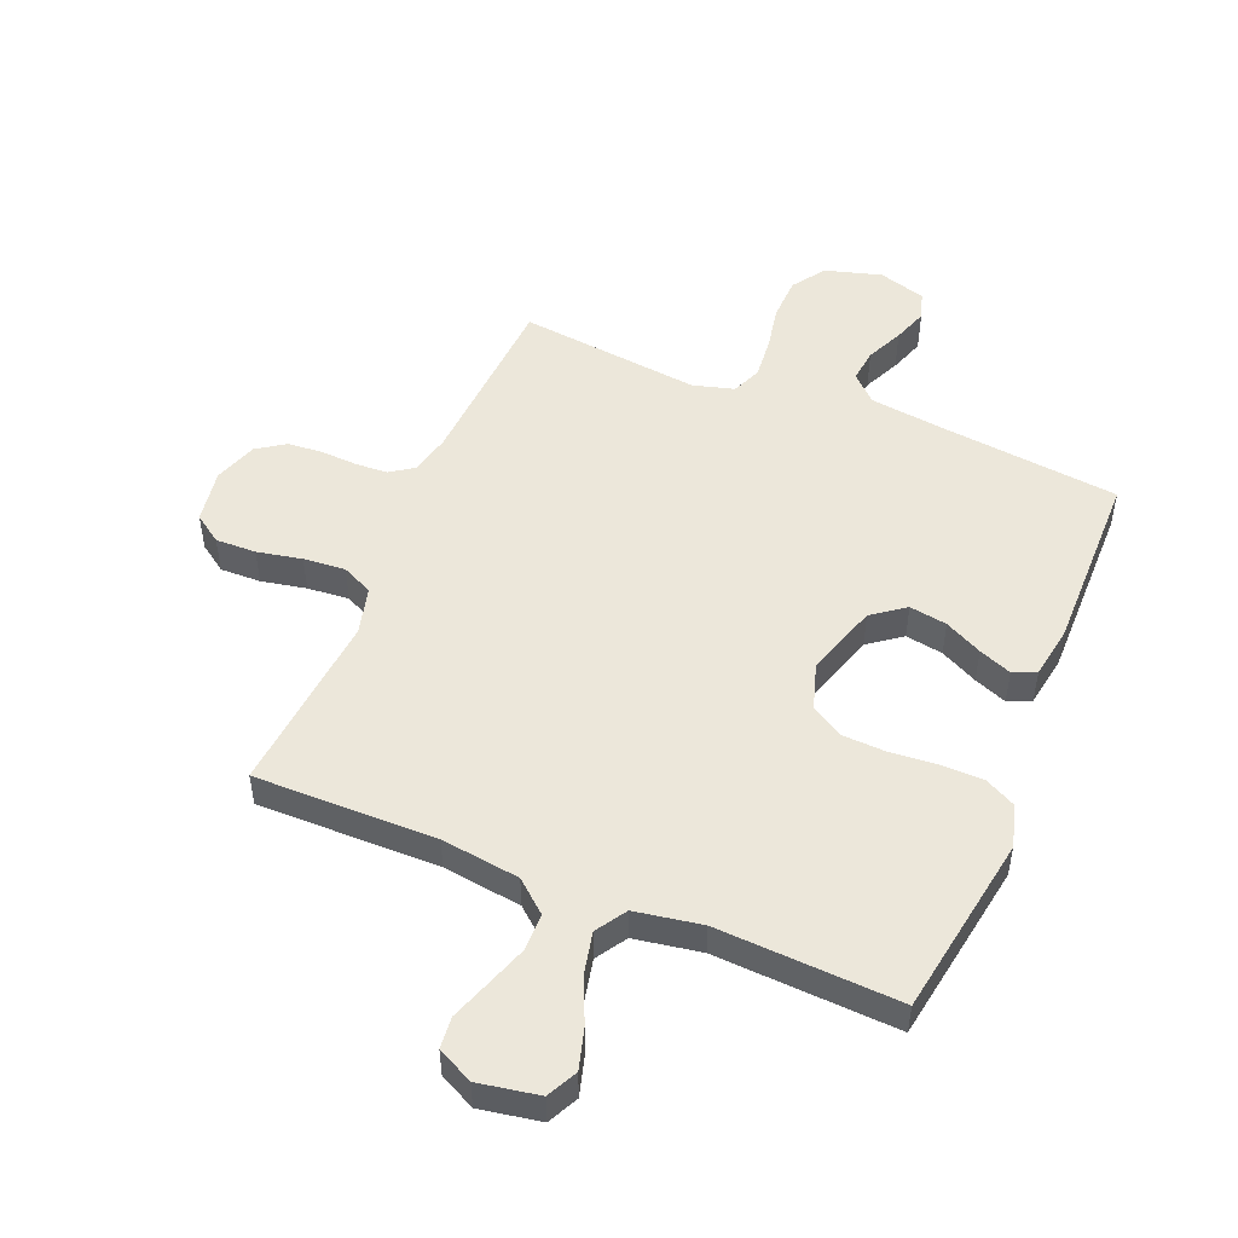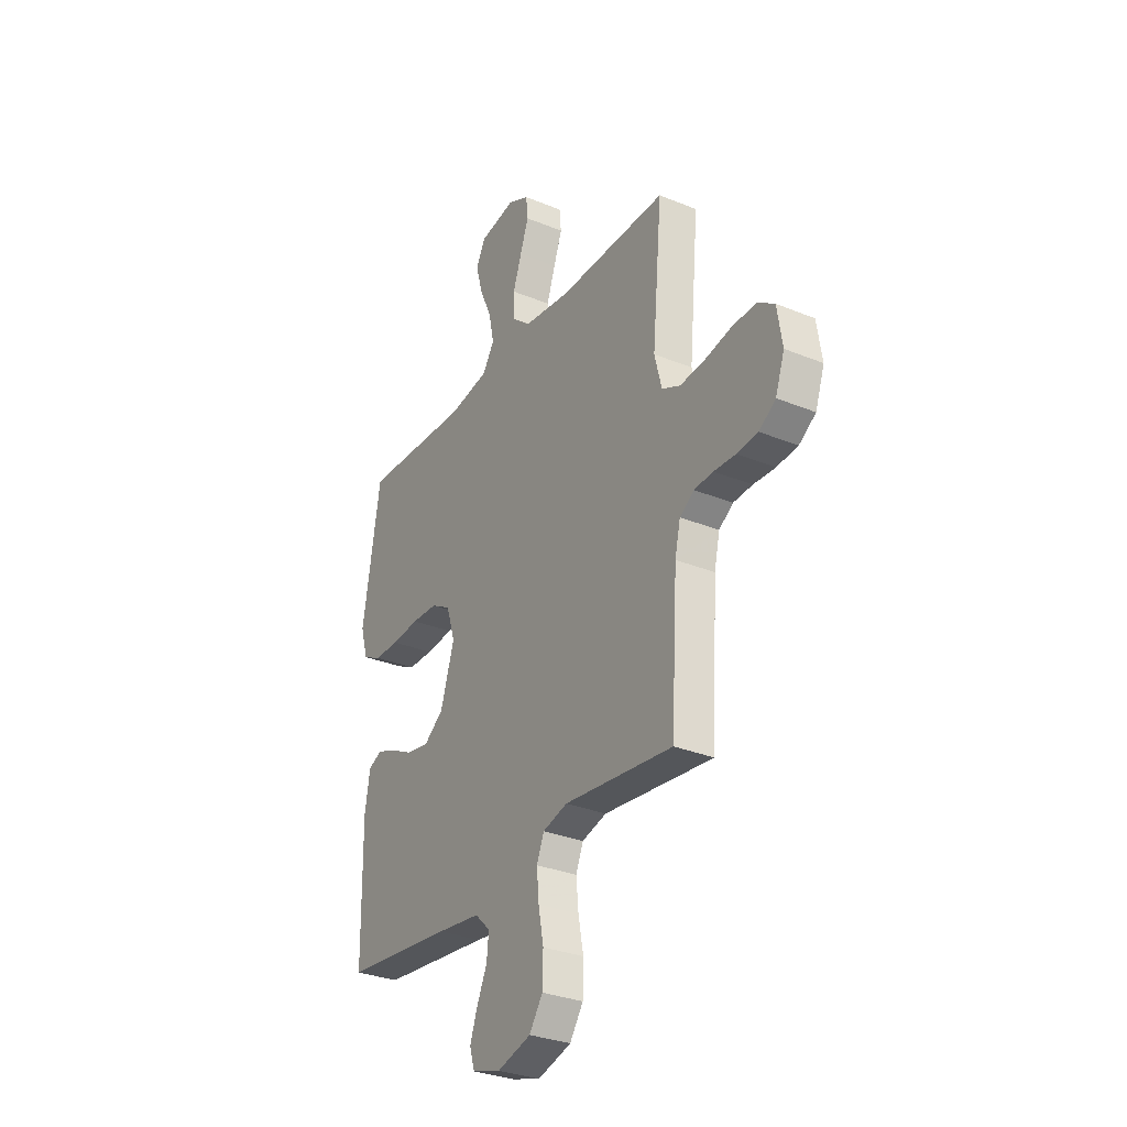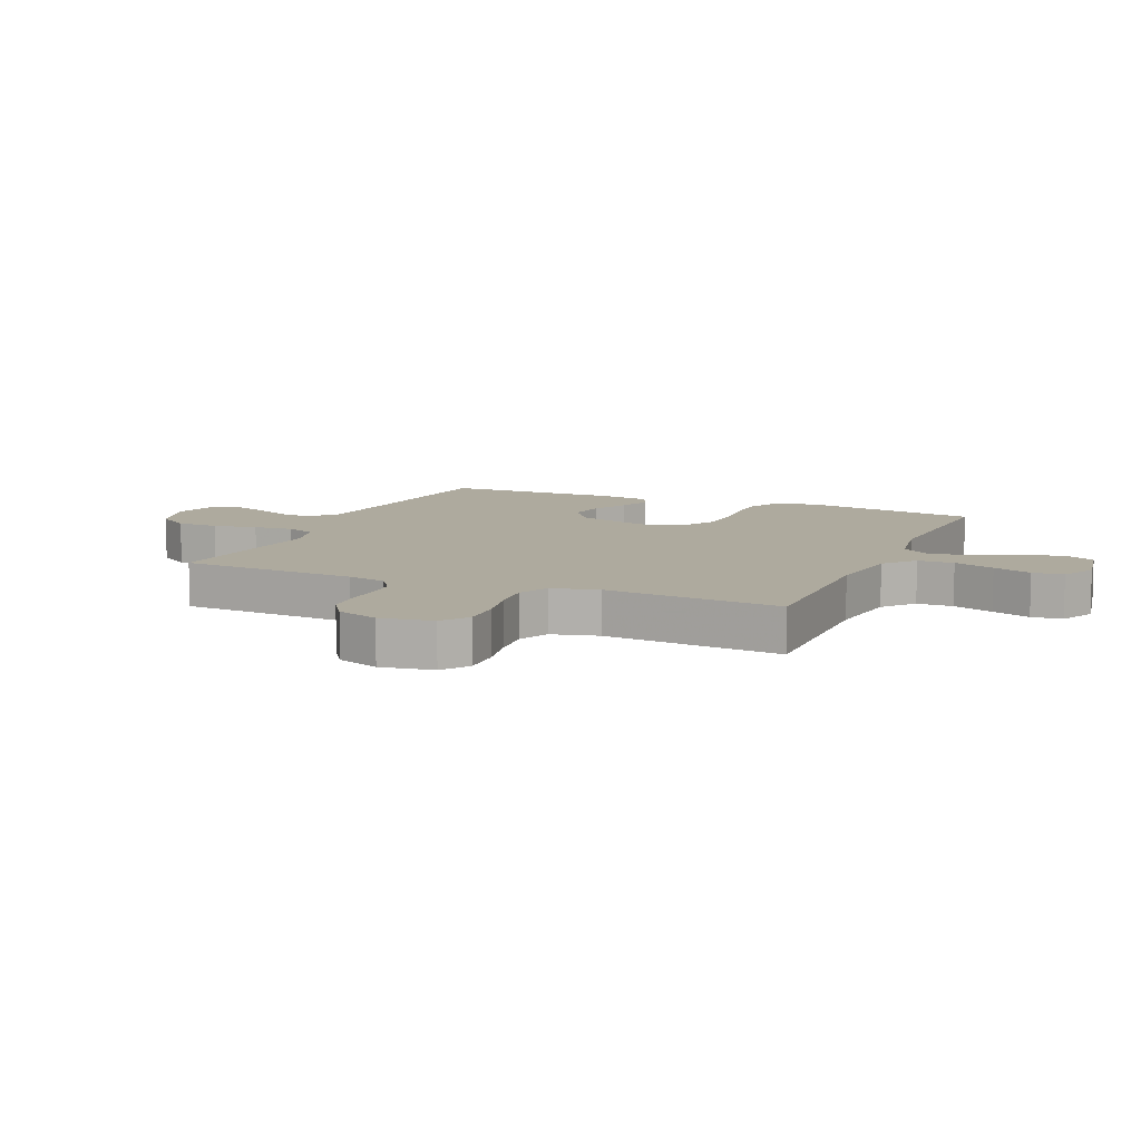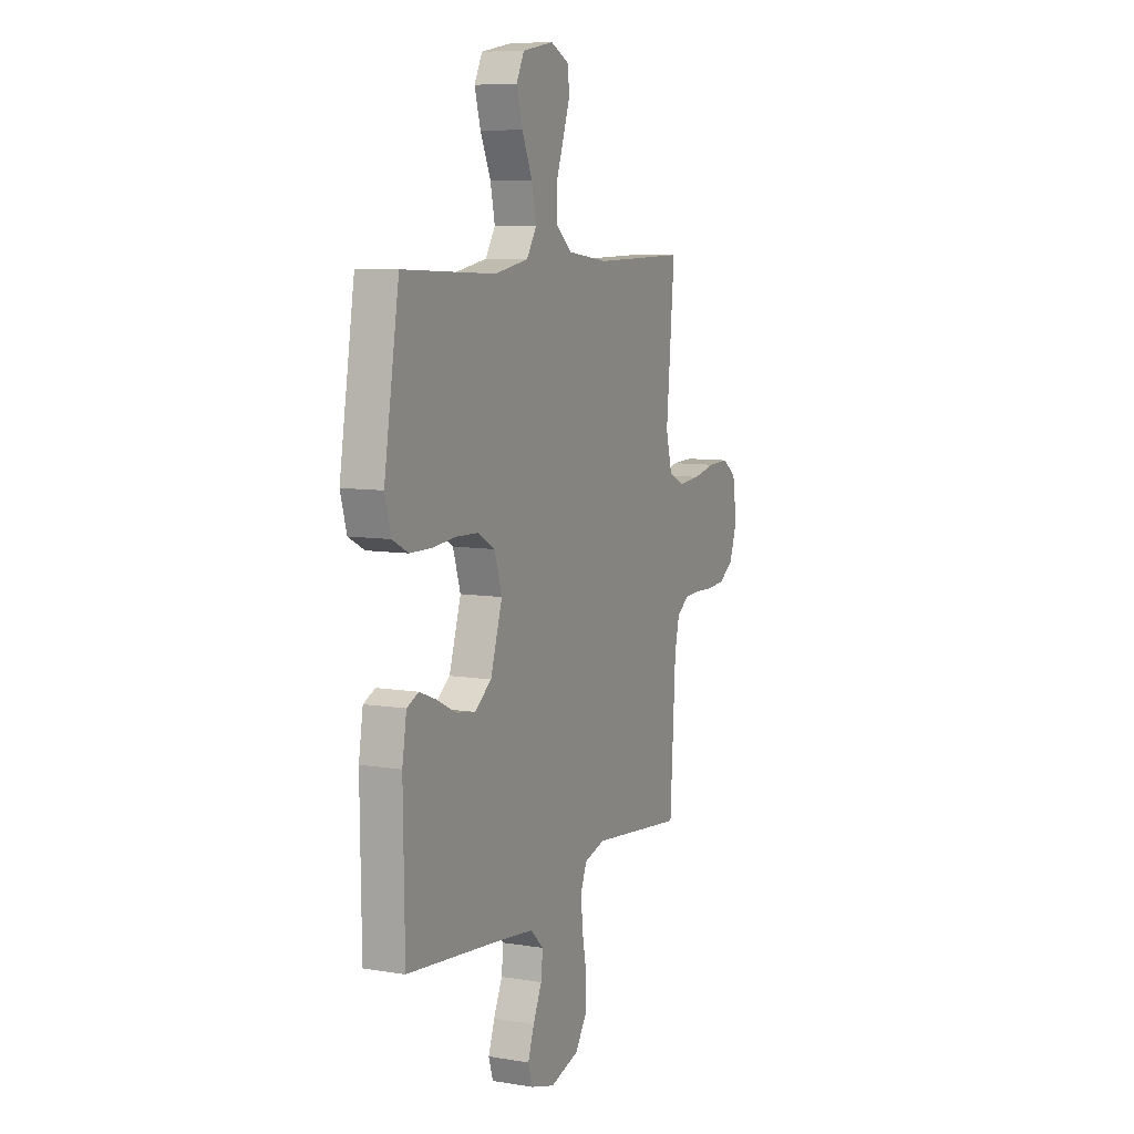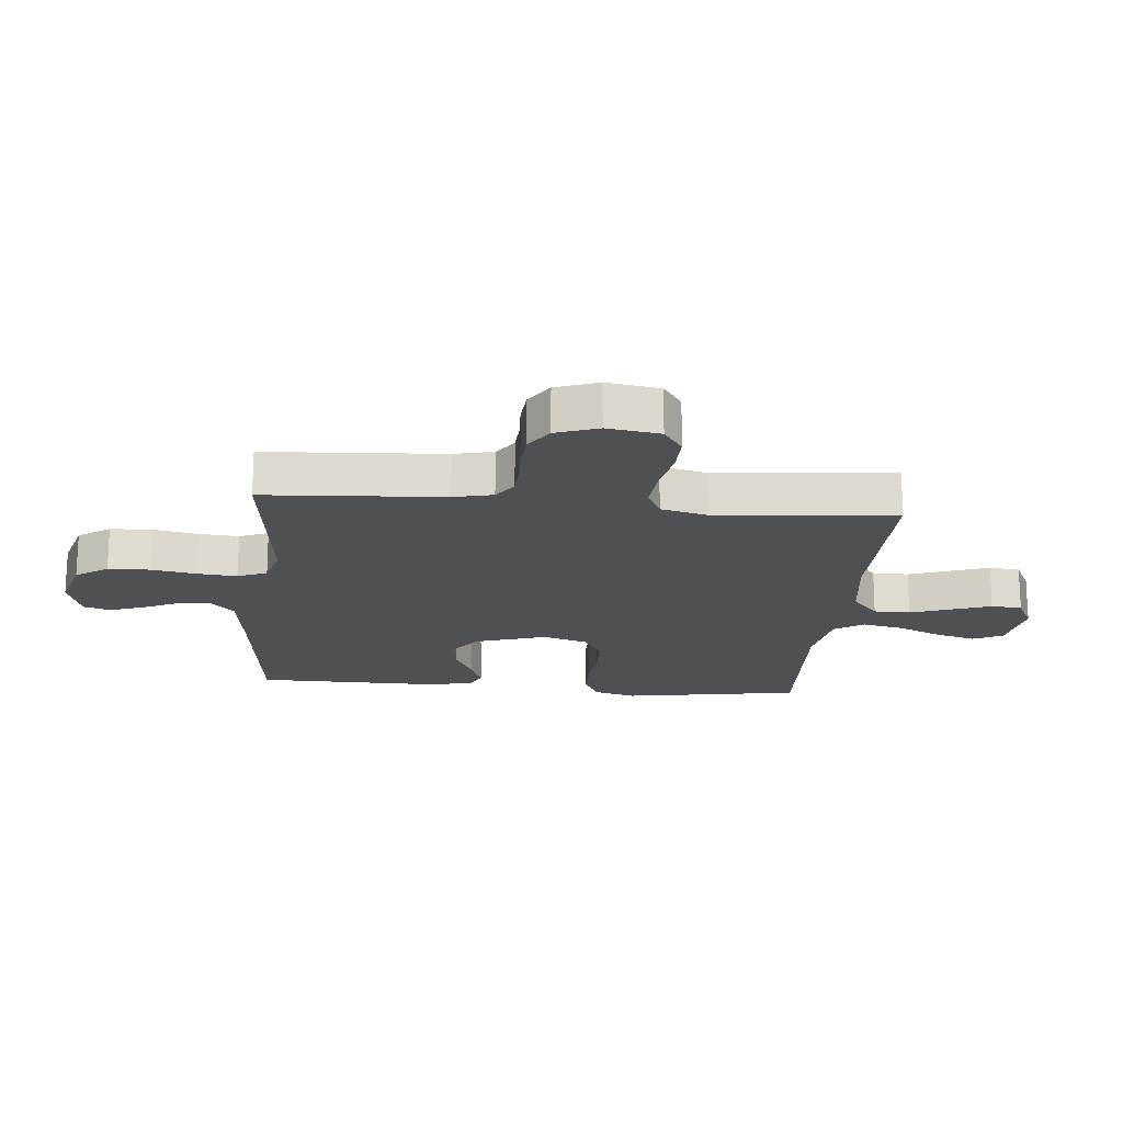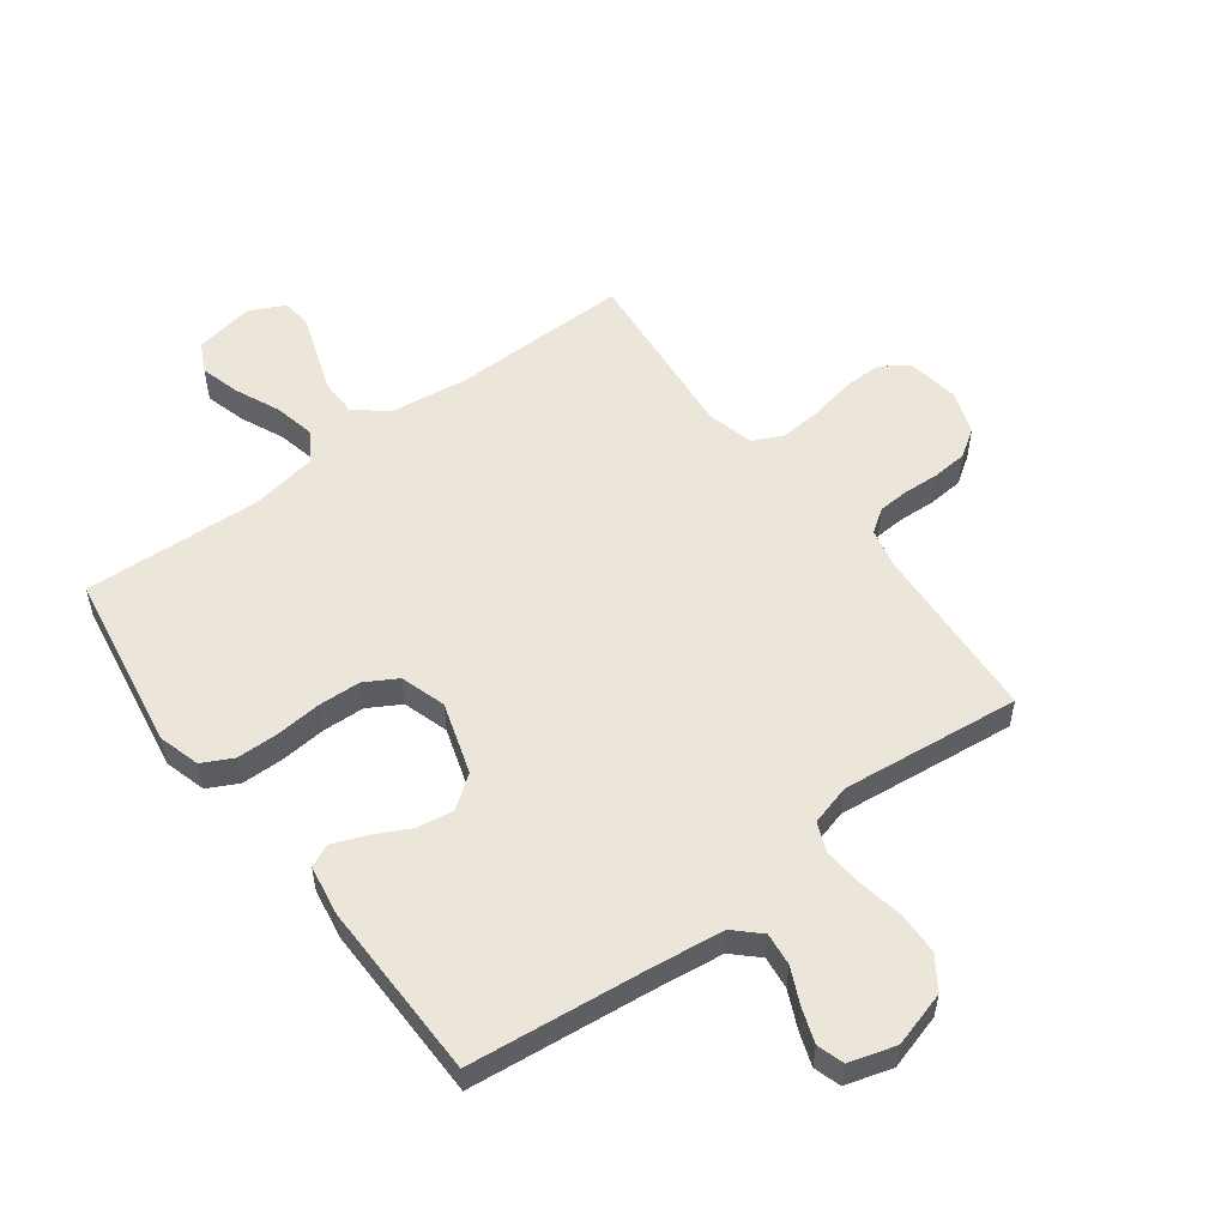
<metadata>
{"format":"obj","ext":"obj","renderer":"f3d","projection":"perspective","resolution":1024,"background":"white","views":[{"elev":50.6,"azim":22.5,"up":"+Y"},{"elev":-30.8,"azim":-120.5,"up":"+Z"},{"elev":9.3,"azim":-66.6,"up":"+Y"},{"elev":8.2,"azim":114.5,"up":"+Z"},{"elev":-19.0,"azim":-95.1,"up":"+Y"},{"elev":54.6,"azim":143.3,"up":"+Y"}]}
</metadata>
<code>
v 0.5 0.07 0.5
v 0.549 0.07 0.2
v 0.529 0.07 0.13
v 0.478 0.07 0.104
v 0.408 0.07 0.103
v 0.332 0.07 0.11
v 0.26 0.07 0.107
v 0.206 0.07 0.076
v 0.182 0.07 0
v 0.22 0.07 -0.12
v 0.274 0.07 -0.16
v 0.336 0.07 -0.15
v 0.398 0.07 -0.119
v 0.452 0.07 -0.098
v 0.49 0.07 -0.115
v 0.504 0.07 -0.2
v 0.5 0.07 -0.5
v 0.2 0.07 -0.532
v 0.08 0.07 -0.547
v 0.038 0.07 -0.587
v 0.044 0.07 -0.642
v 0.072 0.07 -0.703
v 0.092 0.07 -0.76
v 0.078 0.07 -0.805
v 0 0.07 -0.828
v -0.093 0.07 -0.801
v -0.13 0.07 -0.747
v -0.132 0.07 -0.676
v -0.118 0.07 -0.602
v -0.112 0.07 -0.535
v -0.132 0.07 -0.486
v -0.2 0.07 -0.467
v -0.5 0.07 -0.5
v -0.518 0.07 -0.2
v -0.533 0.07 -0.134
v -0.572 0.07 -0.107
v -0.625 0.07 -0.104
v -0.685 0.07 -0.107
v -0.743 0.07 -0.102
v -0.789 0.07 -0.071
v -0.814 0.07 0
v -0.8 0.07 0.089
v -0.754 0.07 0.121
v -0.687 0.07 0.119
v -0.613 0.07 0.104
v -0.544 0.07 0.098
v -0.493 0.07 0.122
v -0.473 0.07 0.2
v -0.5 0.07 0.5
v -0.2 0.07 0.496
v -0.07 0.07 0.513
v -0.018 0.07 0.557
v -0.017 0.07 0.618
v -0.041 0.07 0.687
v -0.064 0.07 0.752
v -0.059 0.07 0.804
v 0 0.07 0.833
v 0.1 0.07 0.815
v 0.125 0.07 0.765
v 0.106 0.07 0.698
v 0.073 0.07 0.624
v 0.058 0.07 0.555
v 0.09 0.07 0.505
v 0.2 0.07 0.486
v 0.5 0 0.5
v 0.549 0 0.2
v 0.529 0 0.13
v 0.478 0 0.104
v 0.408 0 0.103
v 0.332 0 0.11
v 0.26 0 0.107
v 0.206 0 0.076
v 0.182 0 0
v 0.22 0 -0.12
v 0.274 0 -0.16
v 0.336 0 -0.15
v 0.398 0 -0.119
v 0.452 0 -0.098
v 0.49 0 -0.115
v 0.504 0 -0.2
v 0.5 0 -0.5
v 0.2 0 -0.532
v 0.08 0 -0.547
v 0.038 0 -0.587
v 0.044 0 -0.642
v 0.072 0 -0.703
v 0.092 0 -0.76
v 0.078 0 -0.805
v 0 0 -0.828
v -0.093 0 -0.801
v -0.13 0 -0.747
v -0.132 0 -0.676
v -0.118 0 -0.602
v -0.112 0 -0.535
v -0.132 0 -0.486
v -0.2 0 -0.467
v -0.5 0 -0.5
v -0.518 0 -0.2
v -0.533 0 -0.134
v -0.572 0 -0.107
v -0.625 0 -0.104
v -0.685 0 -0.107
v -0.743 0 -0.102
v -0.789 0 -0.071
v -0.814 0 0
v -0.8 0 0.089
v -0.754 0 0.121
v -0.687 0 0.119
v -0.613 0 0.104
v -0.544 0 0.098
v -0.493 0 0.122
v -0.473 0 0.2
v -0.5 0 0.5
v -0.2 0 0.496
v -0.07 0 0.513
v -0.018 0 0.557
v -0.017 0 0.618
v -0.041 0 0.687
v -0.064 0 0.752
v -0.059 0 0.804
v 0 0 0.833
v 0.1 0 0.815
v 0.125 0 0.765
v 0.106 0 0.698
v 0.073 0 0.624
v 0.058 0 0.555
v 0.09 0 0.505
v 0.2 0 0.486
f 59 60 61
f 58 59 61
f 57 58 61
f 56 57 61
f 55 56 61
f 54 55 61
f 53 54 61 62
f 52 53 62 63
f 48 49 50
f 47 48 50 51
f 43 44 45
f 42 43 45
f 41 42 45
f 40 41 45
f 39 40 45
f 38 39 45
f 37 38 45
f 36 37 45 46
f 35 36 46 47
f 32 33 34
f 51 52 63
f 47 51 63
f 35 47 63
f 34 35 63
f 32 34 63
f 31 32 63
f 27 28 29
f 26 27 29
f 25 26 29
f 24 25 29
f 23 24 29
f 22 23 29
f 21 22 29
f 16 17 18
f 15 16 18
f 14 15 18
f 13 14 18
f 12 13 18
f 11 12 18 19
f 10 11 19 20
f 4 5 6
f 3 4 6
f 2 3 6
f 1 2 6
f 64 1 6
f 64 6 7
f 30 31 63 64
f 20 21 29 30
f 9 10 20 30
f 8 9 30 64
f 7 8 64
f 125 124 123
f 125 123 122
f 125 122 121
f 125 121 120
f 125 120 119
f 125 119 118
f 126 125 118 117
f 127 126 117 116
f 114 113 112
f 115 114 112 111
f 109 108 107
f 109 107 106
f 109 106 105
f 109 105 104
f 109 104 103
f 109 103 102
f 109 102 101
f 110 109 101 100
f 111 110 100 99
f 98 97 96
f 127 116 115
f 127 115 111
f 127 111 99
f 127 99 98
f 127 98 96
f 127 96 95
f 93 92 91
f 93 91 90
f 93 90 89
f 93 89 88
f 93 88 87
f 93 87 86
f 93 86 85
f 82 81 80
f 82 80 79
f 82 79 78
f 82 78 77
f 82 77 76
f 83 82 76 75
f 84 83 75 74
f 70 69 68
f 70 68 67
f 70 67 66
f 70 66 65
f 70 65 128
f 71 70 128
f 128 127 95 94
f 94 93 85 84
f 94 84 74 73
f 128 94 73 72
f 128 72 71
f 1 65 66 2
f 2 66 67 3
f 3 67 68 4
f 4 68 69 5
f 5 69 70 6
f 6 70 71 7
f 7 71 72 8
f 8 72 73 9
f 9 73 74 10
f 10 74 75 11
f 11 75 76 12
f 12 76 77 13
f 13 77 78 14
f 14 78 79 15
f 15 79 80 16
f 16 80 81 17
f 17 81 82 18
f 18 82 83 19
f 19 83 84 20
f 20 84 85 21
f 21 85 86 22
f 22 86 87 23
f 23 87 88 24
f 24 88 89 25
f 25 89 90 26
f 26 90 91 27
f 27 91 92 28
f 28 92 93 29
f 29 93 94 30
f 30 94 95 31
f 31 95 96 32
f 32 96 97 33
f 33 97 98 34
f 34 98 99 35
f 35 99 100 36
f 36 100 101 37
f 37 101 102 38
f 38 102 103 39
f 39 103 104 40
f 40 104 105 41
f 41 105 106 42
f 42 106 107 43
f 43 107 108 44
f 44 108 109 45
f 45 109 110 46
f 46 110 111 47
f 47 111 112 48
f 48 112 113 49
f 49 113 114 50
f 50 114 115 51
f 51 115 116 52
f 52 116 117 53
f 53 117 118 54
f 54 118 119 55
f 55 119 120 56
f 56 120 121 57
f 57 121 122 58
f 58 122 123 59
f 59 123 124 60
f 60 124 125 61
f 61 125 126 62
f 62 126 127 63
f 63 127 128 64
f 64 128 65 1

</code>
